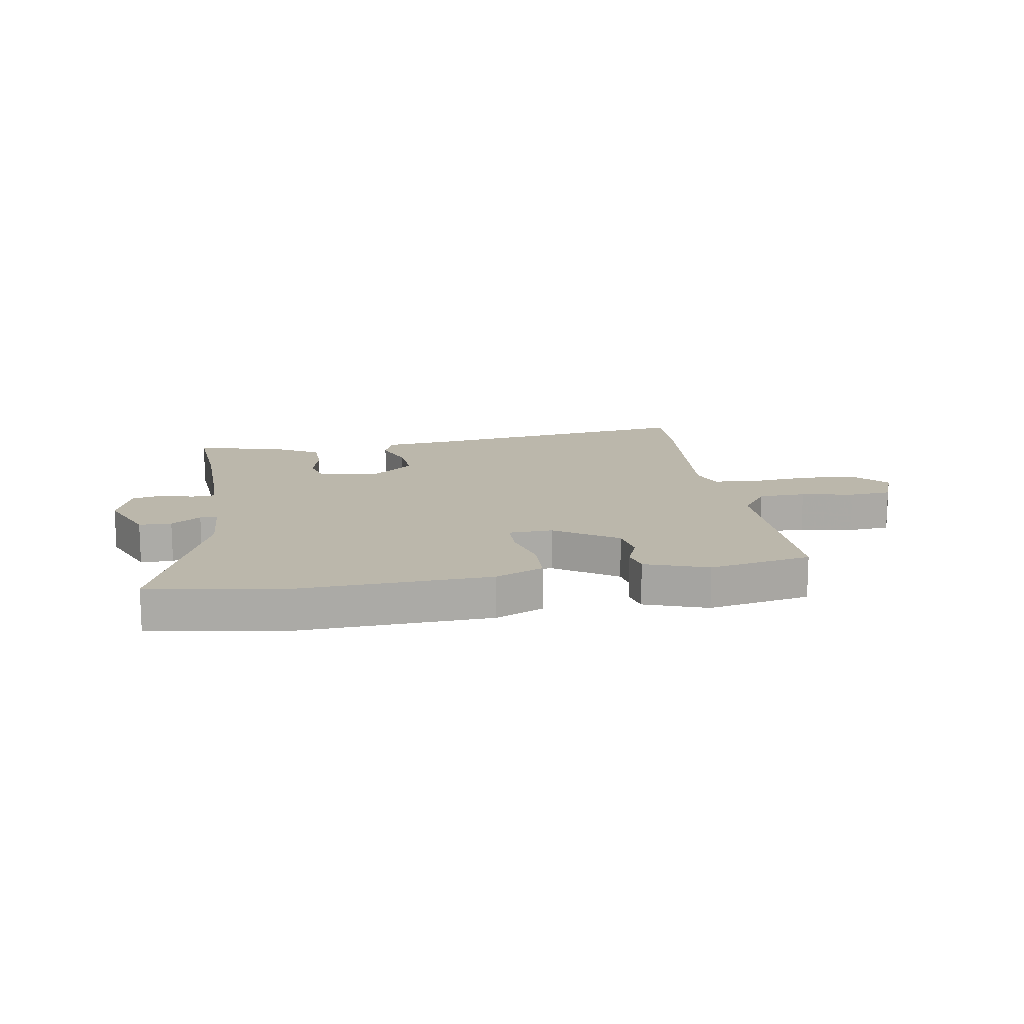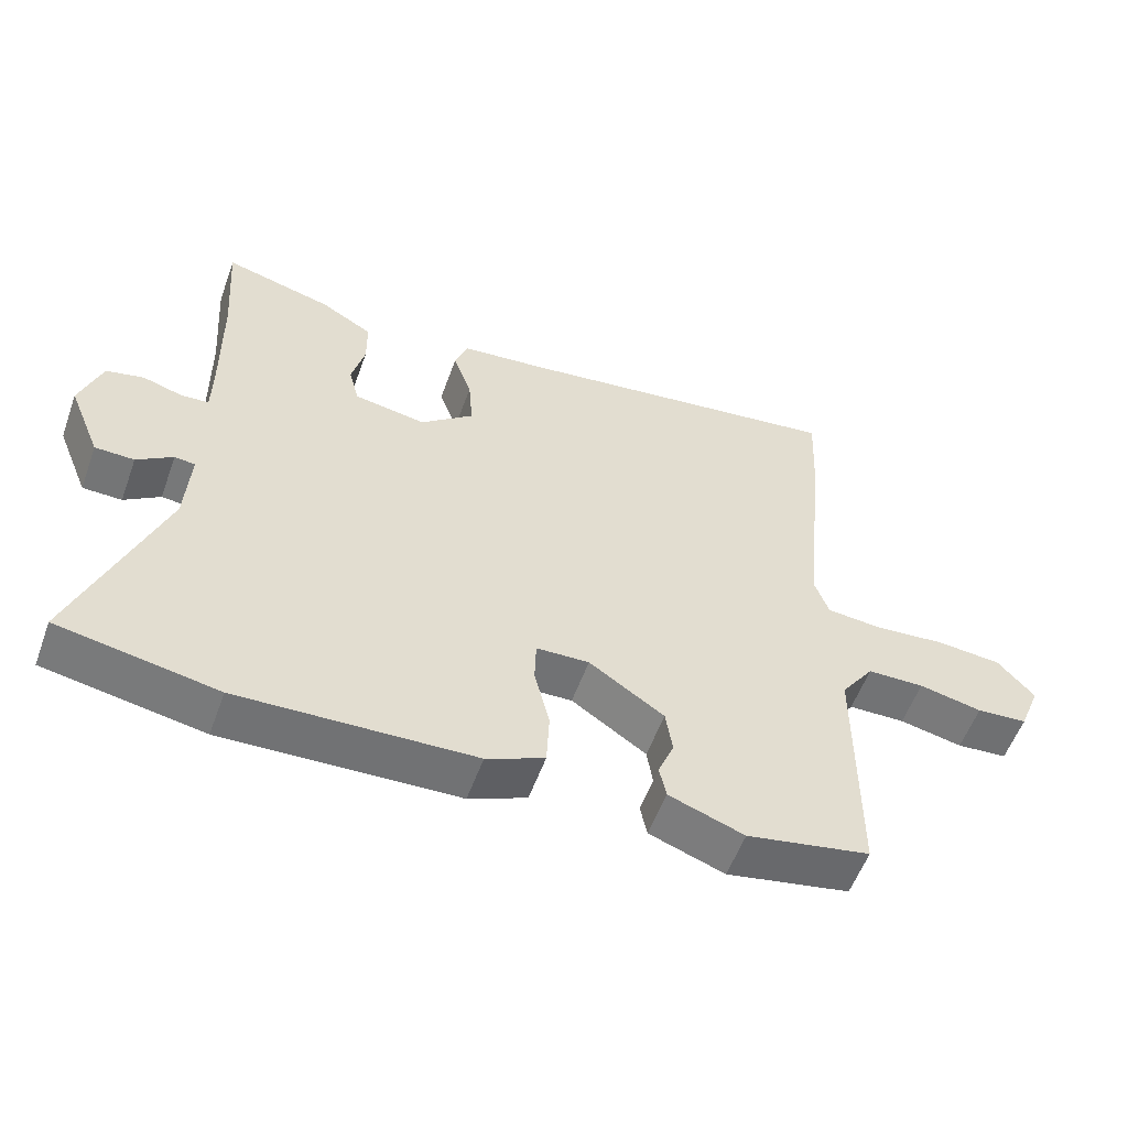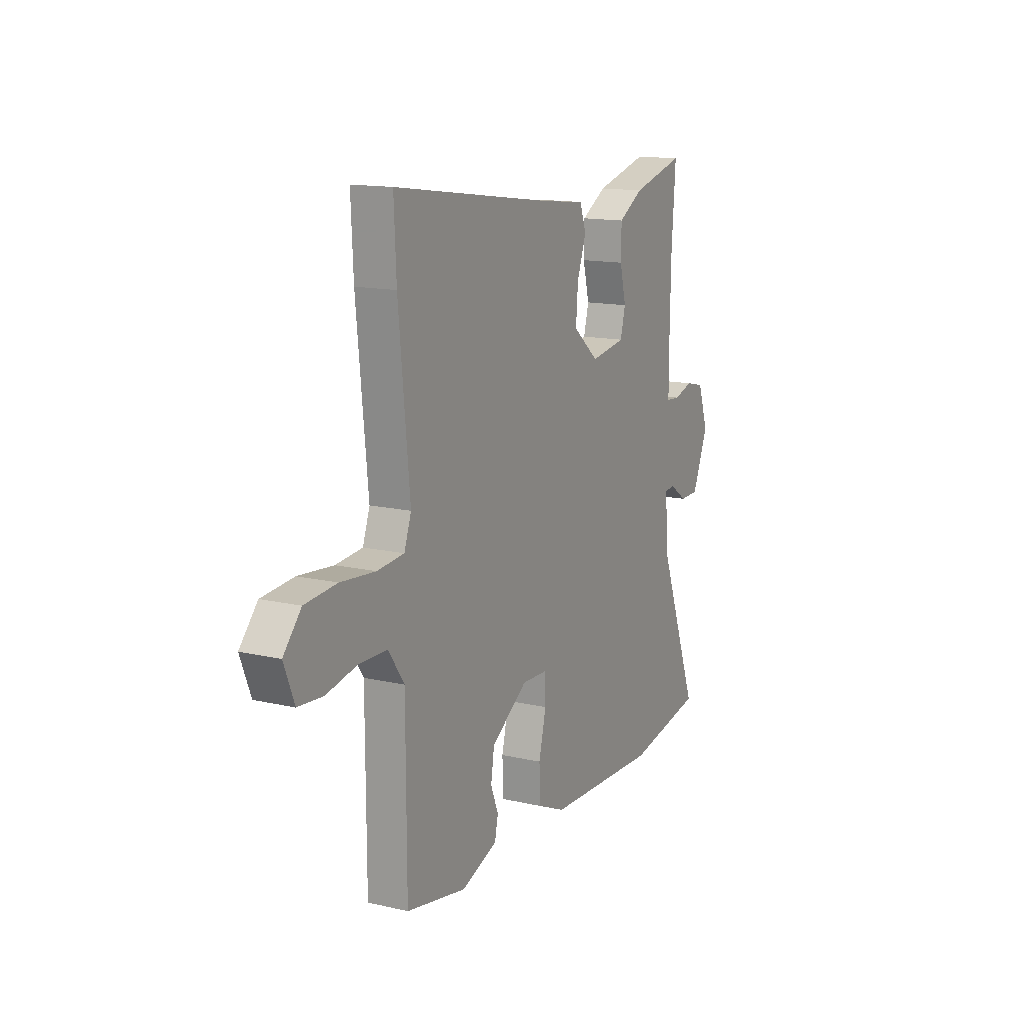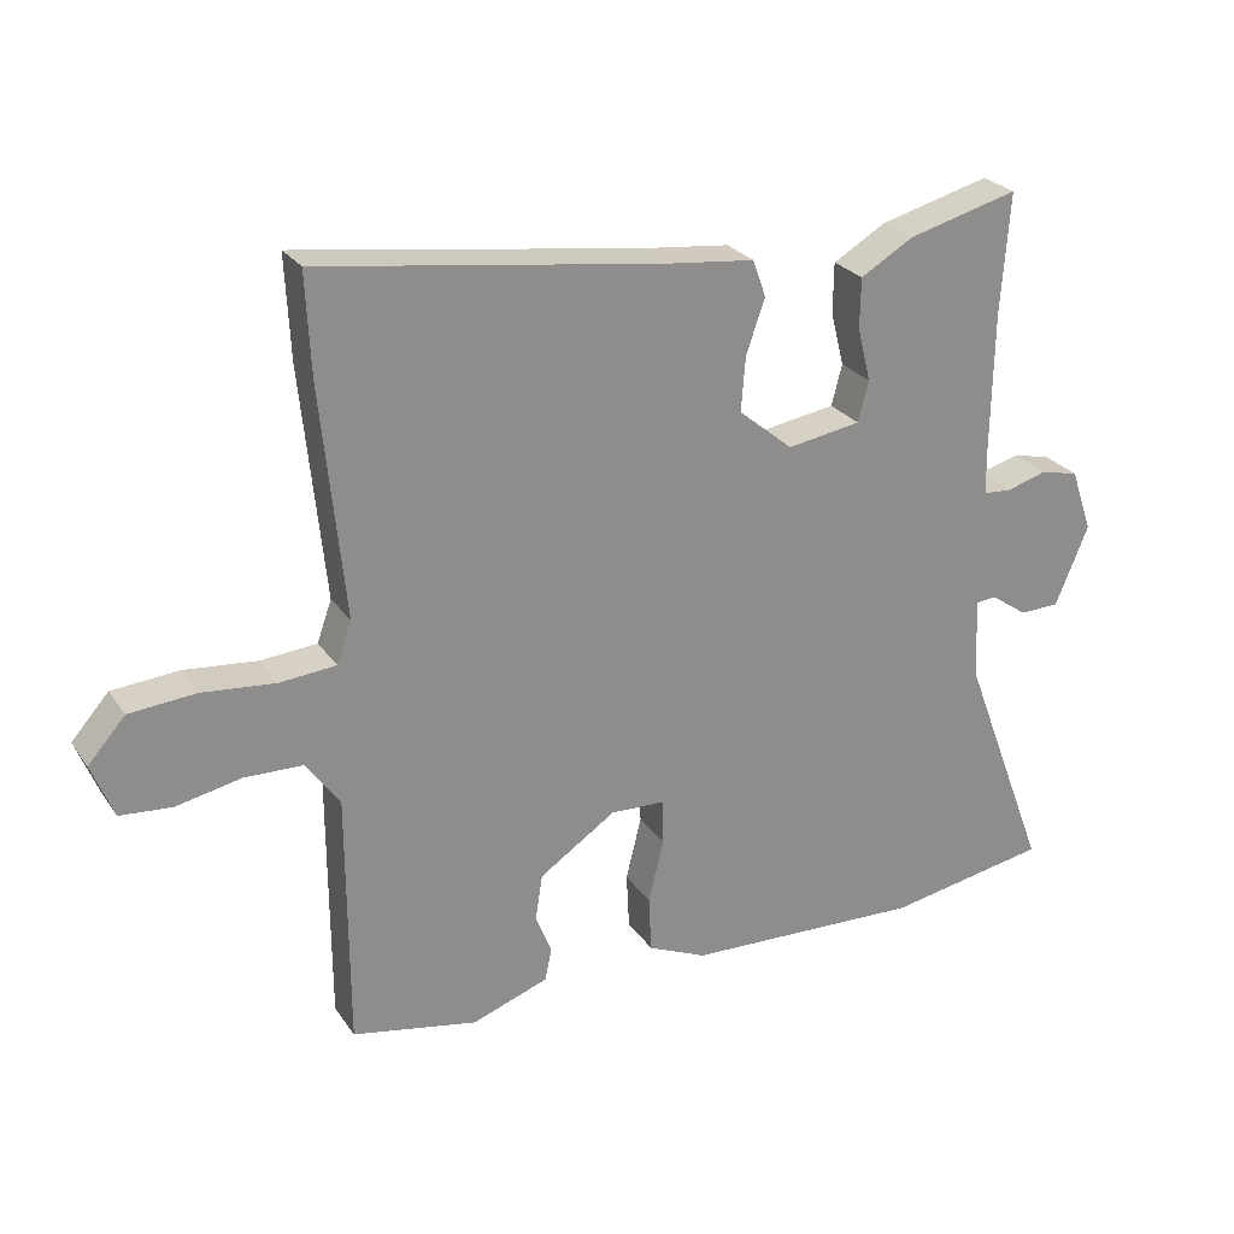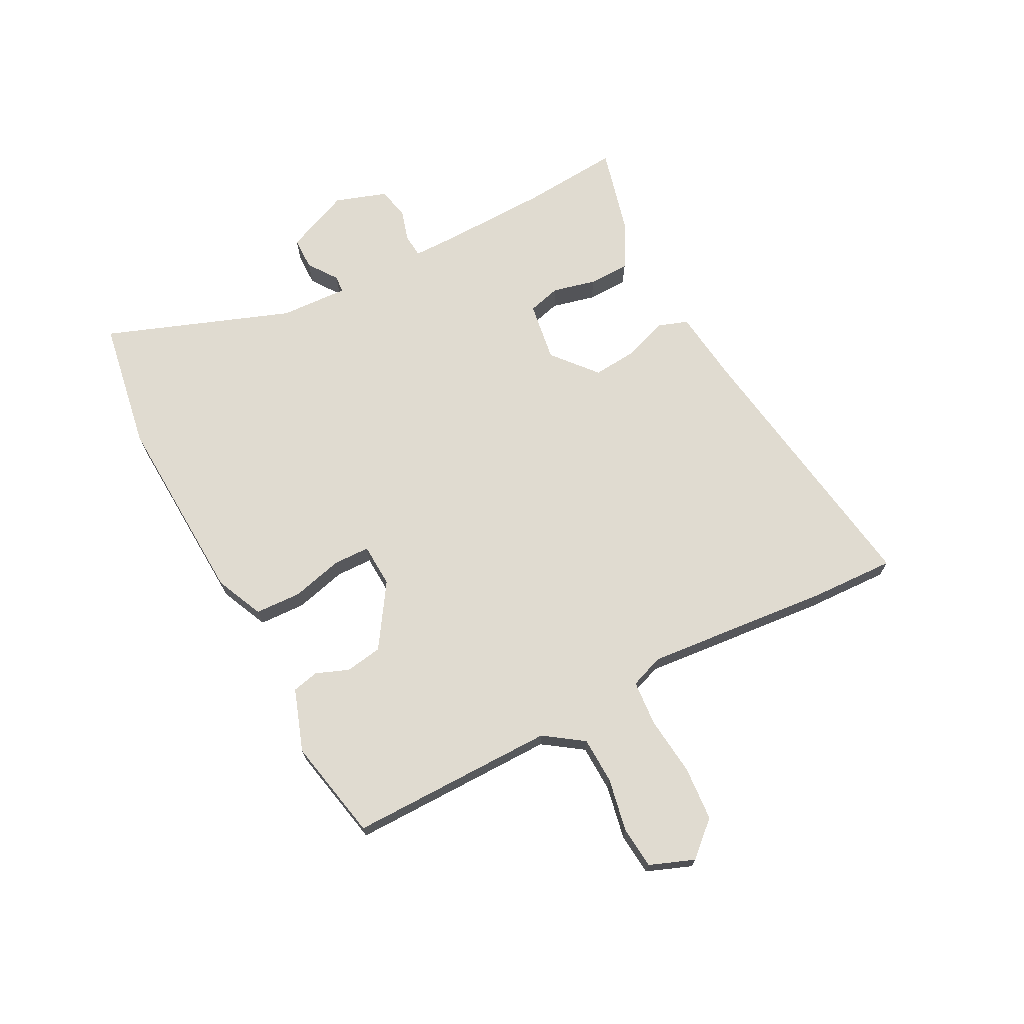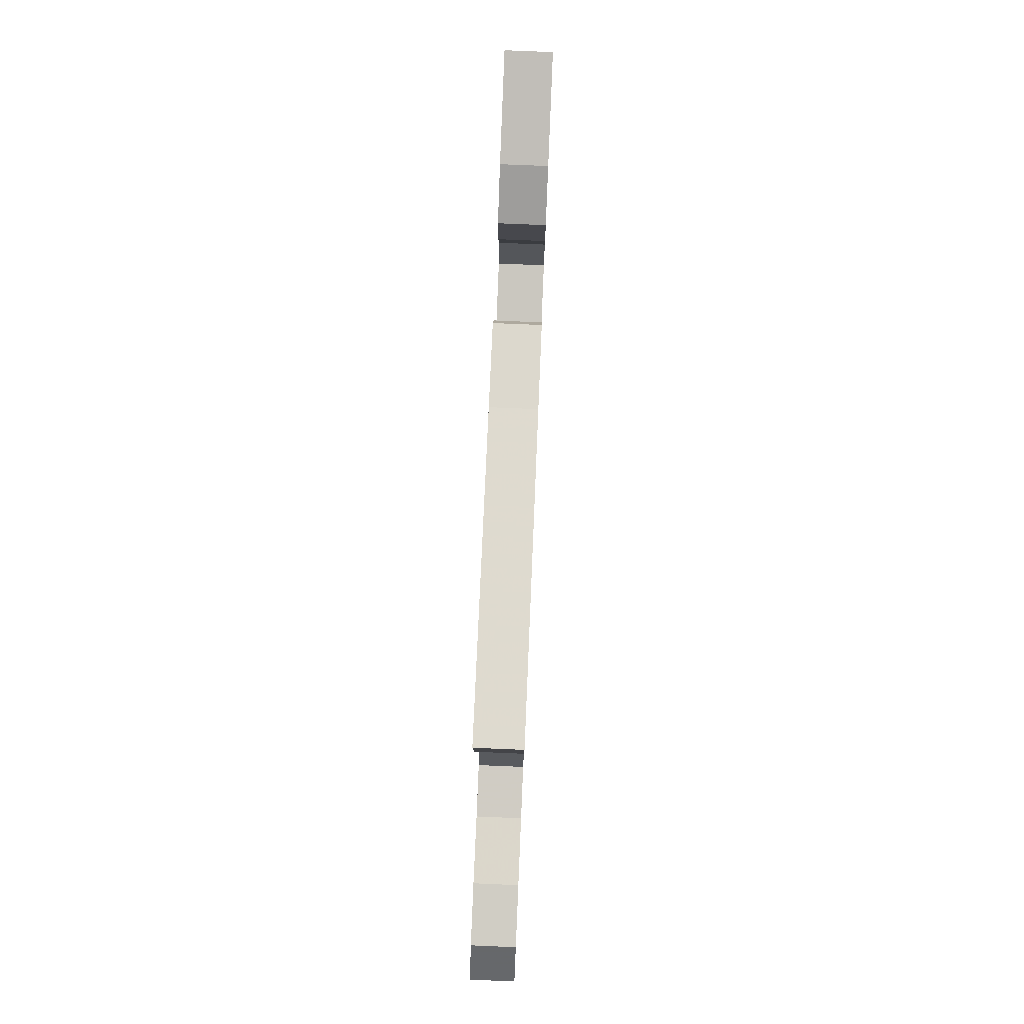
<metadata>
{"format":"obj","ext":"obj","renderer":"f3d","projection":"perspective","resolution":1024,"background":"white","views":[{"elev":14.2,"azim":170.3,"up":"+Y"},{"elev":-56.1,"azim":160.1,"up":"+Z"},{"elev":14.3,"azim":-63.1,"up":"+Z"},{"elev":25.7,"azim":-26.6,"up":"+Z"},{"elev":70.0,"azim":-118.1,"up":"+Y"},{"elev":79.0,"azim":-87.6,"up":"+Z"}]}
</metadata>
<code>
v -0.499 0.07 0.472
v -0.506 0.07 0.617
v -0.02 0.07 0.549
v 0.107 0.07 0.535
v 0.126 0.07 0.482
v 0.099 0.07 0.406
v 0.093 0.07 0.328
v 0.17 0.07 0.264
v 0.275 0.07 0.281
v 0.29 0.07 0.339
v 0.271 0.07 0.415
v 0.272 0.07 0.487
v 0.347 0.07 0.531
v 0.505 0.07 0.573
v 0.493 0.07 0.402
v 0.49 0.07 0.208
v 0.491 0.07 0.136
v 0.532 0.07 0.133
v 0.589 0.07 0.15
v 0.644 0.07 0.137
v 0.675 0.07 0.047
v 0.628 0.07 -0.067
v 0.571 0.07 -0.068
v 0.519 0.07 -0.032
v 0.489 0.07 -0.035
v 0.496 0.07 -0.154
v 0.619 0.07 -0.479
v 0.389 0.07 -0.52
v 0.049 0.07 -0.506
v -0.035 0.07 -0.469
v -0.039 0.07 -0.388
v -0.017 0.07 -0.298
v -0.019 0.07 -0.234
v -0.096 0.07 -0.231
v -0.205 0.07 -0.304
v -0.215 0.07 -0.369
v -0.192 0.07 -0.426
v -0.202 0.07 -0.473
v -0.311 0.07 -0.512
v -0.49 0.07 -0.477
v -0.491 0.07 -0.115
v -0.539 0.07 -0.047
v -0.622 0.07 -0.045
v -0.714 0.07 -0.064
v -0.788 0.07 -0.058
v -0.819 0.07 0.02
v -0.766 0.07 0.08
v -0.671 0.07 0.088
v -0.567 0.07 0.078
v -0.487 0.07 0.085
v -0.466 0.07 0.144
v -0.499 0 0.472
v -0.506 0 0.617
v -0.02 0 0.549
v 0.107 0 0.535
v 0.126 0 0.482
v 0.099 0 0.406
v 0.093 0 0.328
v 0.17 0 0.264
v 0.275 0 0.281
v 0.29 0 0.339
v 0.271 0 0.415
v 0.272 0 0.487
v 0.347 0 0.531
v 0.505 0 0.573
v 0.493 0 0.402
v 0.49 0 0.208
v 0.491 0 0.136
v 0.532 0 0.133
v 0.589 0 0.15
v 0.644 0 0.137
v 0.675 0 0.047
v 0.628 0 -0.067
v 0.571 0 -0.068
v 0.519 0 -0.032
v 0.489 0 -0.035
v 0.496 0 -0.154
v 0.619 0 -0.479
v 0.389 0 -0.52
v 0.049 0 -0.506
v -0.035 0 -0.469
v -0.039 0 -0.388
v -0.017 0 -0.298
v -0.019 0 -0.234
v -0.096 0 -0.231
v -0.205 0 -0.304
v -0.215 0 -0.369
v -0.192 0 -0.426
v -0.202 0 -0.473
v -0.311 0 -0.512
v -0.49 0 -0.477
v -0.491 0 -0.115
v -0.539 0 -0.047
v -0.622 0 -0.045
v -0.714 0 -0.064
v -0.788 0 -0.058
v -0.819 0 0.02
v -0.766 0 0.08
v -0.671 0 0.088
v -0.567 0 0.078
v -0.487 0 0.085
v -0.466 0 0.144
f 46 47 48 49
f 46 49 50
f 43 44 45 46
f 42 43 46 50
f 41 42 50
f 40 41 50 51
f 36 37 38 39
f 35 36 39 40
f 34 35 40 51
f 29 30 31 32
f 29 32 33
f 26 27 28 29
f 25 26 29 33
f 21 22 23 24
f 21 24 25
f 18 19 20 21
f 17 18 21 25
f 16 17 25 33
f 12 13 14 15
f 10 11 12 15
f 9 10 15 16
f 8 9 16 33
f 3 4 5 6
f 3 6 7
f 2 3 7
f 8 33 34 51
f 7 8 51
f 1 2 7 51
f 100 99 98 97
f 101 100 97
f 97 96 95 94
f 101 97 94 93
f 101 93 92
f 102 101 92 91
f 90 89 88 87
f 91 90 87 86
f 102 91 86 85
f 83 82 81 80
f 84 83 80
f 80 79 78 77
f 84 80 77 76
f 75 74 73 72
f 76 75 72
f 72 71 70 69
f 76 72 69 68
f 84 76 68 67
f 66 65 64 63
f 66 63 62 61
f 67 66 61 60
f 84 67 60 59
f 57 56 55 54
f 58 57 54
f 58 54 53
f 102 85 84 59
f 102 59 58
f 102 58 53 52
f 1 52 53 2
f 2 53 54 3
f 3 54 55 4
f 4 55 56 5
f 5 56 57 6
f 6 57 58 7
f 7 58 59 8
f 8 59 60 9
f 9 60 61 10
f 10 61 62 11
f 11 62 63 12
f 12 63 64 13
f 13 64 65 14
f 14 65 66 15
f 15 66 67 16
f 16 67 68 17
f 17 68 69 18
f 18 69 70 19
f 19 70 71 20
f 20 71 72 21
f 21 72 73 22
f 22 73 74 23
f 23 74 75 24
f 24 75 76 25
f 25 76 77 26
f 26 77 78 27
f 27 78 79 28
f 28 79 80 29
f 29 80 81 30
f 30 81 82 31
f 31 82 83 32
f 32 83 84 33
f 33 84 85 34
f 34 85 86 35
f 35 86 87 36
f 36 87 88 37
f 37 88 89 38
f 38 89 90 39
f 39 90 91 40
f 40 91 92 41
f 41 92 93 42
f 42 93 94 43
f 43 94 95 44
f 44 95 96 45
f 45 96 97 46
f 46 97 98 47
f 47 98 99 48
f 48 99 100 49
f 49 100 101 50
f 50 101 102 51
f 51 102 52 1

</code>
